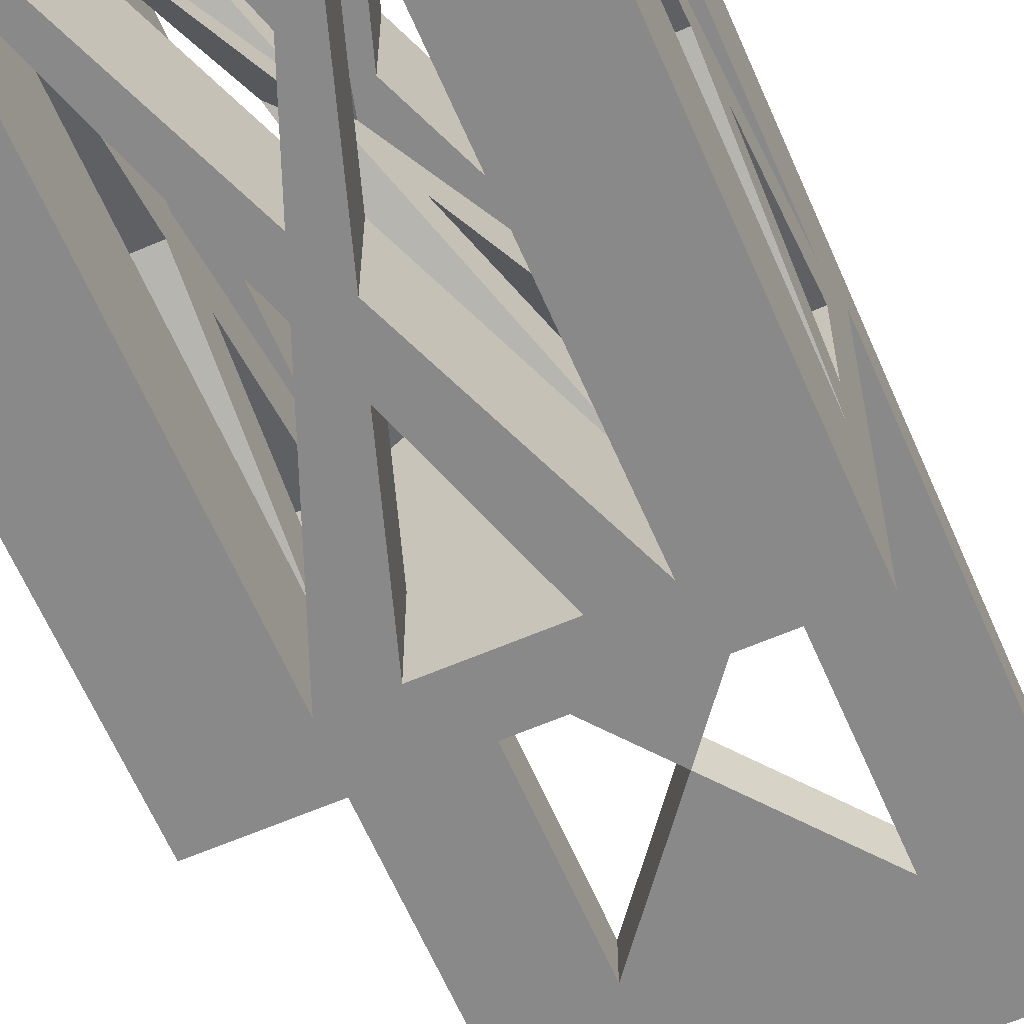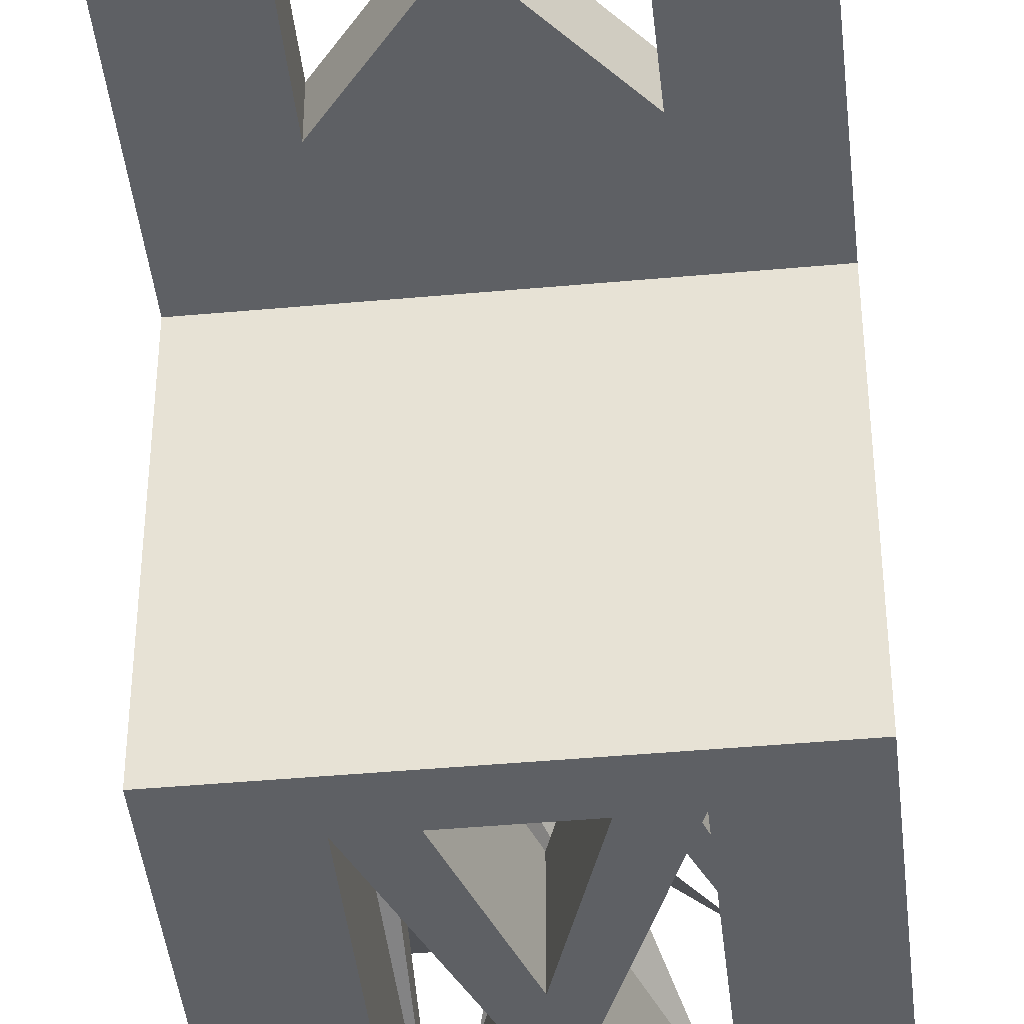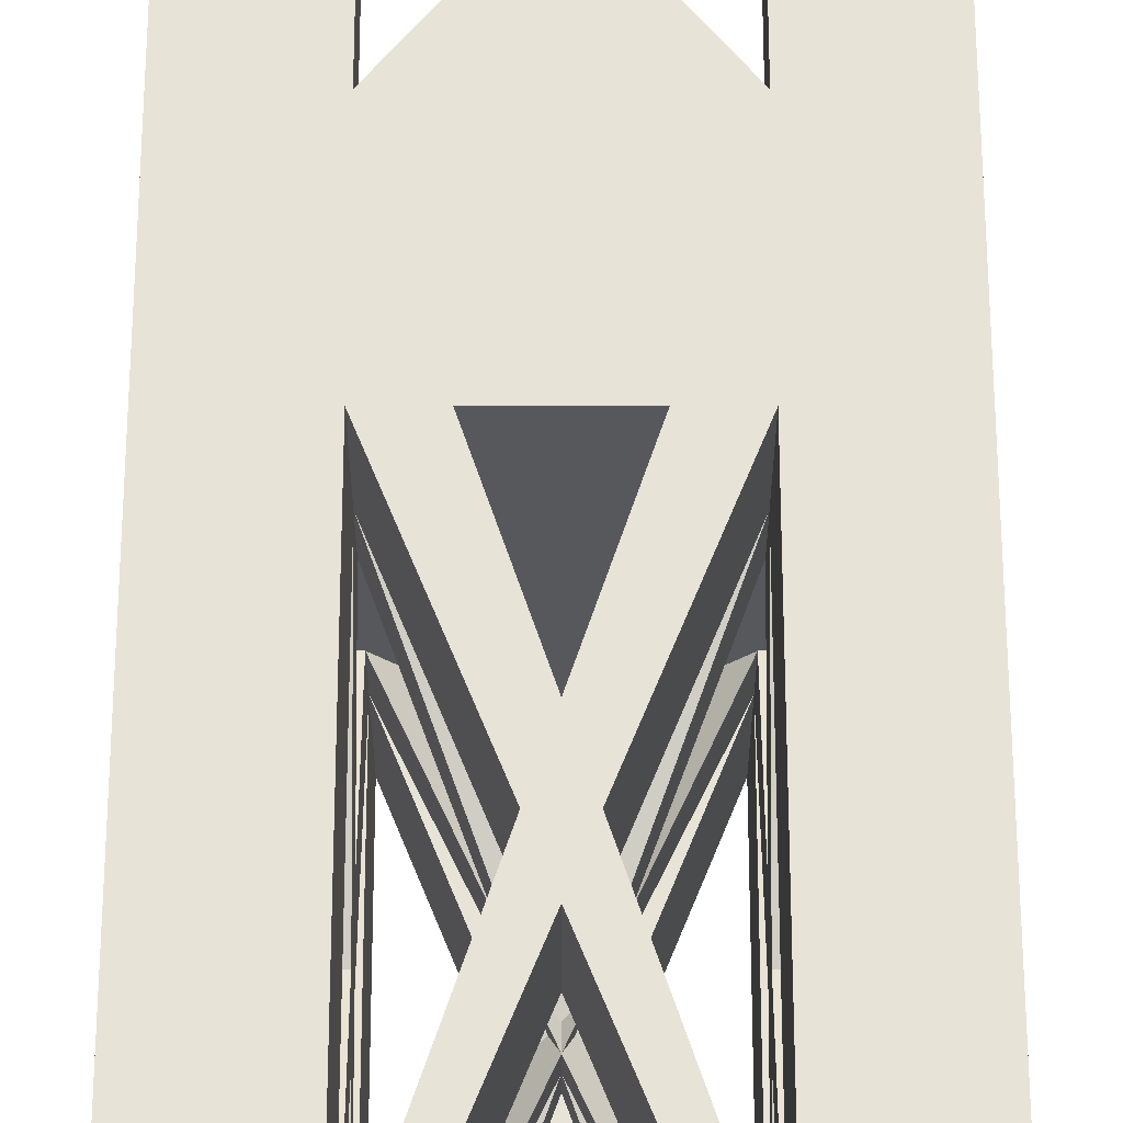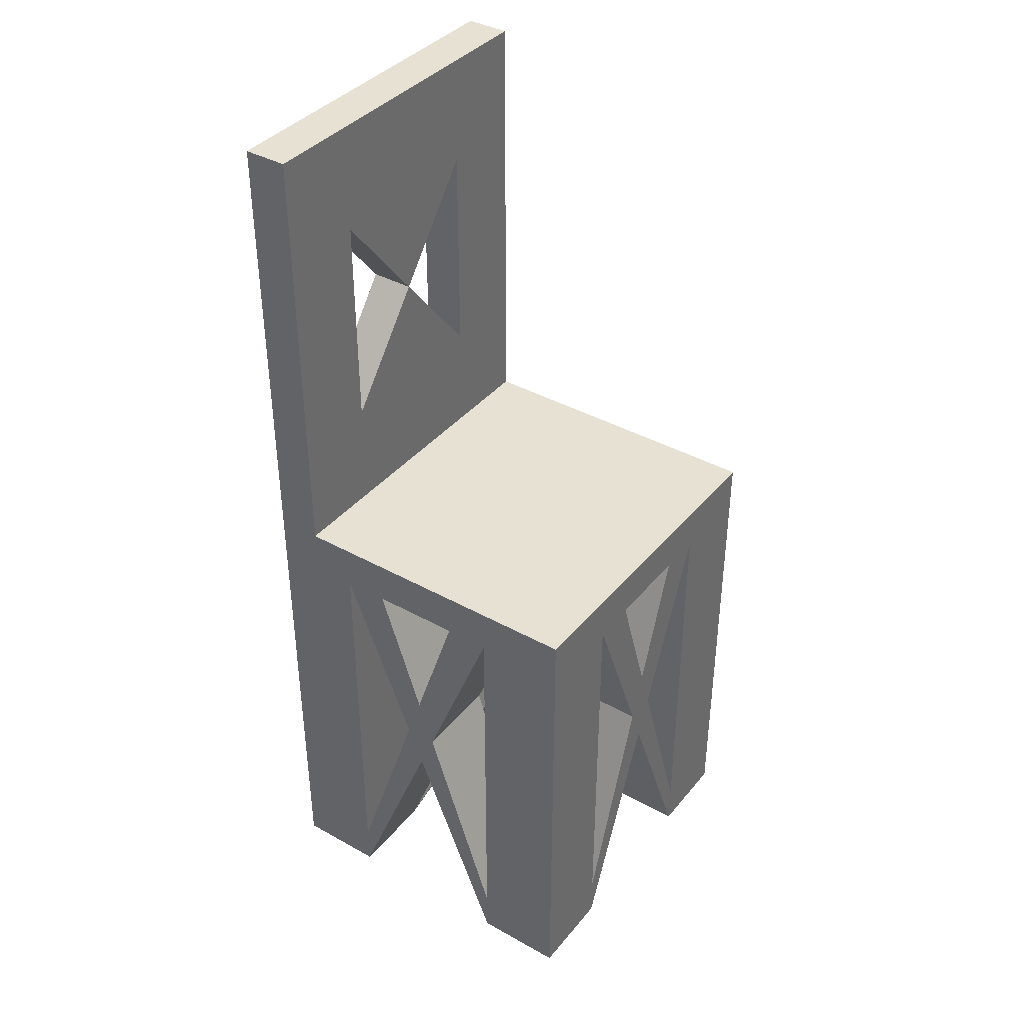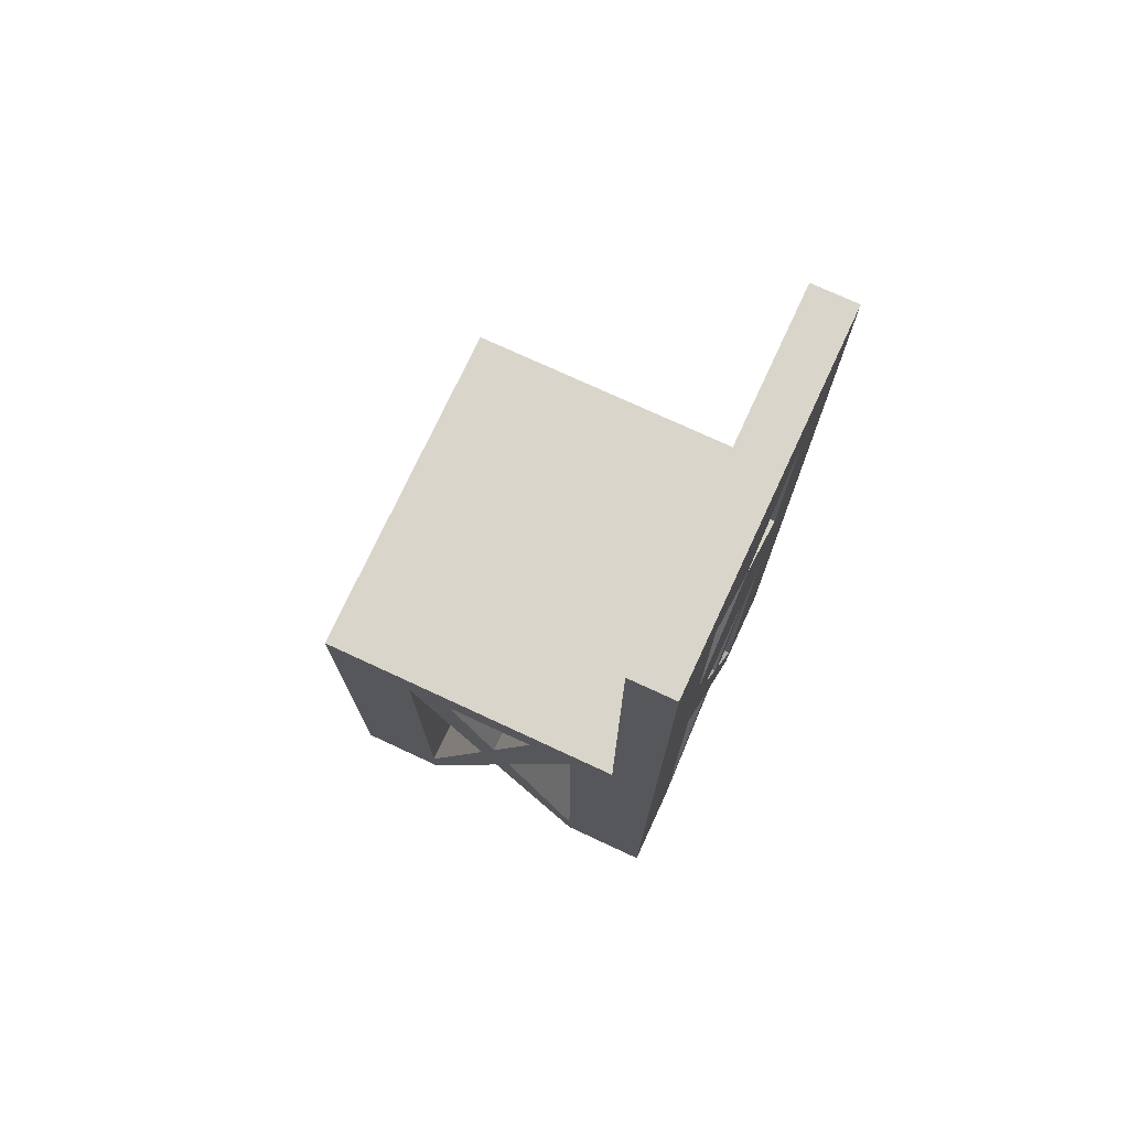
<metadata>
{"format":"obj","ext":"obj","renderer":"f3d","projection":"perspective","resolution":1024,"background":"white","views":[{"elev":-63.2,"azim":23.4,"up":"+Z"},{"elev":-43.0,"azim":-173.8,"up":"+Z"},{"elev":62.0,"azim":-0.0,"up":"+Z"},{"elev":38.7,"azim":125.0,"up":"+Y"},{"elev":74.6,"azim":-65.1,"up":"+Y"}]}
</metadata>
<code>
v -0.08315 -0.2984 0.06882
v 0.000699 -0.08876 -0.01502
v -0.02026 -0.08876 -0.01502
v 0.000699 -0.08876 0.005939
v -0.01128 -0.05881 -0.003045
v -0.08315 -0.2984 -0.09887
v -0.01128 -0.05881 -0.027
v 0.02865 -0.01889 -0.01502
v 0.04262 0.1209 -0.09887
v 0.08454 0.1209 -0.05694
v 0.000699 -0.01889 -0.04297
v 0.01268 -0.05881 -0.003045
v 0.08454 -0.2984 0.06882
v 0.000699 -0.08876 -0.03598
v 0.01268 -0.05881 -0.027
v 0.000699 -0.01889 0.01293
v 0.04262 0.1209 0.06882
v 0.08454 0.1209 0.0269
v -0.02725 -0.01889 -0.01502
v 0.08454 0.1209 -0.09887
v -0.04122 0.1209 0.06882
v 0.04262 0.1209 0.1527
v -0.04122 0.1209 0.1527
v -0.08315 0.1209 0.0269
v -0.167 0.1209 -0.05694
v -0.167 0.1209 0.0269
v 0.1684 0.1209 0.0269
v -0.08315 0.1209 -0.05694
v -0.04122 0.1209 -0.09887
v -0.04122 0.1209 -0.1827
v 0.04262 0.1209 -0.1827
v 0.1684 0.1209 -0.05694
v 0.08454 0.1209 0.06882
v -0.08315 0.1209 -0.09887
v 0.02166 -0.08876 -0.01502
v -0.08315 0.1209 0.06882
v 0.08454 -0.2984 -0.09887
v 0.08454 -0.2564 0.06882
v 0.08454 -0.08876 -0.01502
v 0.08454 -0.05065 0.000222
v 0.08454 -0.2564 -0.09887
v 0.08454 -0.05065 -0.03027
v 0.08454 -0.004915 -0.01502
v 0.01594 -0.05065 -0.09887
v 0.000699 -0.004915 -0.09887
v 0.000699 -0.08876 -0.09887
v -0.01455 -0.05065 -0.09887
v -0.08315 -0.2564 -0.09887
v -0.08315 -0.004915 -0.01502
v -0.167 -0.004915 -0.01502
v 0.000699 -0.004915 -0.1827
v 0.1684 -0.004915 -0.01502
v 0.000699 -0.004915 0.06882
v 0.000699 -0.004915 0.1527
v 0.000699 -0.08876 0.06882
v 0.01594 -0.05065 0.06882
v -0.01455 -0.05065 0.06882
v -0.08315 -0.2564 0.06882
v -0.08315 -0.08876 -0.01502
v -0.08315 -0.05065 -0.03027
v -0.08315 -0.05065 0.000222
v 0.1684 -0.08876 -0.01502
v 0.1684 -0.2984 0.06882
v 0.1684 -0.05065 0.000222
v 0.1684 -0.2564 0.06882
v 0.1684 0.1209 0.06882
v 0.1684 -0.05065 -0.03027
v 0.1684 0.1209 -0.09887
v 0.1684 -0.2564 -0.09887
v 0.1684 -0.2984 -0.09887
v 0.08454 -0.2984 -0.1827
v 0.000699 -0.08876 -0.1827
v 0.01594 -0.05065 -0.1827
v 0.08454 -0.2564 -0.1827
v 0.08454 0.1209 -0.1827
v -0.01455 -0.05065 -0.1827
v -0.08315 0.1209 -0.1827
v -0.08315 -0.2564 -0.1827
v -0.08315 -0.2984 -0.1827
v 0.000699 -0.08876 0.1527
v 0.08454 -0.2984 0.1527
v -0.08315 -0.2984 0.1527
v -0.01455 -0.05065 0.1527
v -0.08315 -0.2564 0.1527
v -0.08315 0.1209 0.1527
v 0.01594 -0.05065 0.1527
v 0.08454 0.1209 0.1527
v 0.08454 -0.2564 0.1527
v -0.167 -0.2984 0.06882
v -0.167 -0.08876 -0.01502
v -0.167 -0.2984 -0.09887
v -0.167 -0.2564 -0.09887
v -0.167 -0.05065 -0.03027
v -0.167 0.1209 -0.09887
v -0.167 0.1209 0.06882
v -0.167 -0.05065 0.000222
v -0.167 -0.2564 0.06882
v 0.1684 0.1628 -0.1827
v 0.1684 -0.2984 -0.1827
v 0.1684 0.582 0.1527
v 0.1684 -0.2984 0.1527
v 0.1684 0.1628 0.1107
v 0.1684 0.582 0.1107
v -0.167 -0.2984 -0.1827
v -0.08315 0.07893 -0.1827
v -0.167 0.1628 -0.1827
v 0.000699 0.3724 0.1527
v 0.08454 0.2676 0.1527
v -0.08315 0.2676 0.1527
v 0.08454 0.4772 0.1527
v -0.167 0.582 0.1527
v -0.08315 0.4772 0.1527
v -0.167 -0.2984 0.1527
v -0.167 0.1628 0.1107
v -0.167 0.582 0.1107
v 0.08454 0.2676 0.1107
v 0.000699 0.3724 0.1107
v -0.08315 0.2676 0.1107
v -0.08315 0.4772 0.1107
v 0.08454 0.4772 0.1107
g SketchUp_ID2
f 1 2 3
f 3 2 1
f 2 1 4
f 4 1 2
f 3 5 2
f 2 5 3
f 6 3 2
f 2 3 6
f 3 2 7
f 7 2 3
f 8 9 10
f 9 8 11
f 11 8 12
f 11 12 4
f 11 4 3
f 3 4 1
f 11 3 7
f 7 3 11
f 1 4 3
f 3 4 11
f 4 12 11
f 12 8 11
f 11 8 9
f 10 9 8
f 12 2 4
f 4 2 12
f 5 2 4
f 4 2 5
f 2 13 4
f 4 13 2
f 14 3 6
f 3 14 15
f 3 15 5
f 5 15 16
f 16 15 8
f 16 8 17
f 17 8 18
f 18 8 17
f 17 8 16
f 8 15 16
f 16 15 5
f 5 15 3
f 15 14 3
f 6 3 14
f 5 7 2
f 7 5 19
f 19 5 7
f 2 7 5
f 2 16 12
f 16 2 5
f 5 2 16
f 12 16 2
f 2 14 6
f 6 14 2
f 11 2 15
f 2 11 7
f 7 11 2
f 15 2 11
f 7 14 2
f 2 14 7
f 20 10 9
f 9 10 20
f 21 22 23
f 22 21 17
f 17 21 24
f 17 24 18
f 25 24 26
f 24 25 18
f 18 25 27
f 27 25 10
f 10 25 28
f 10 28 9
f 9 28 29
f 9 29 30
f 9 30 31
f 32 27 10
f 10 27 32
f 31 30 9
f 30 29 9
f 29 28 9
f 9 28 10
f 28 25 10
f 10 25 27
f 27 25 18
f 18 25 24
f 26 24 25
f 18 24 17
f 24 21 17
f 17 21 22
f 23 22 21
f 8 20 15
f 20 8 10
f 10 8 20
f 15 20 8
f 12 15 2
f 15 12 8
f 8 12 15
f 2 15 12
f 33 8 12
f 8 33 18
f 18 33 8
f 12 8 33
f 29 7 11
f 7 29 34
f 34 29 7
f 11 7 29
f 9 15 20
f 15 9 11
f 11 9 15
f 20 15 9
f 2 12 35
f 35 12 2
f 4 35 13
f 35 4 15
f 15 4 11
f 11 4 5
f 11 5 29
f 29 5 19
f 29 19 28
f 28 19 29
f 19 5 29
f 29 5 11
f 5 4 11
f 11 4 15
f 15 4 35
f 13 35 4
f 2 13 35
f 35 13 2
f 18 33 17
f 17 33 18
f 12 17 33
f 17 12 16
f 16 12 17
f 33 17 12
f 5 21 16
f 21 5 36
f 36 5 21
f 16 21 5
f 15 14 2
f 2 14 15
f 36 19 5
f 19 36 24
f 24 36 19
f 5 19 36
f 35 14 37
f 14 35 7
f 7 35 12
f 7 12 16
f 7 16 19
f 19 16 24
f 24 16 21
f 21 16 24
f 24 16 19
f 19 16 7
f 16 12 7
f 12 35 7
f 7 35 14
f 37 14 35
f 19 34 7
f 34 19 28
f 28 19 34
f 7 34 19
f 2 14 37
f 37 14 2
f 2 35 15
f 15 35 2
f 38 39 13
f 39 38 40
f 39 41 37
f 41 39 42
f 42 39 40
f 42 40 33
f 42 33 43
f 43 33 18
f 43 20 42
f 20 43 10
f 10 43 20
f 42 20 43
f 18 33 43
f 43 33 42
f 33 40 42
f 40 39 42
f 42 39 41
f 37 41 39
f 40 38 39
f 13 39 38
f 9 44 20
f 44 9 45
f 44 37 41
f 37 44 46
f 46 44 45
f 46 45 29
f 46 29 47
f 47 29 34
f 47 6 46
f 6 47 48
f 48 47 6
f 46 6 47
f 34 29 47
f 47 29 46
f 29 45 46
f 45 44 46
f 46 44 37
f 41 37 44
f 45 9 44
f 20 44 9
f 25 49 28
f 49 25 50
f 50 25 49
f 28 49 25
f 29 28 34
f 34 28 29
f 30 45 51
f 45 30 29
f 29 30 45
f 51 45 30
f 9 51 45
f 51 9 31
f 31 9 51
f 45 51 9
f 10 52 32
f 52 10 43
f 43 10 52
f 32 52 10
f 43 27 52
f 27 43 18
f 18 43 27
f 52 27 43
f 22 53 54
f 53 22 17
f 17 22 53
f 54 53 22
f 21 54 53
f 54 21 23
f 23 21 54
f 53 54 21
f 24 21 36
f 36 21 24
f 50 24 49
f 24 50 26
f 26 50 24
f 49 24 50
f 2 35 37
f 37 35 2
f 55 38 13
f 38 55 56
f 56 17 33
f 17 56 53
f 53 56 55
f 53 55 1
f 53 1 57
f 57 1 58
f 57 21 53
f 21 57 36
f 36 57 21
f 53 21 57
f 58 1 57
f 57 1 53
f 1 55 53
f 55 56 53
f 53 56 17
f 33 17 56
f 56 55 38
f 13 38 55
f 48 59 6
f 59 48 60
f 59 58 1
f 58 59 61
f 61 59 60
f 61 60 34
f 61 34 49
f 49 34 28
f 49 36 61
f 36 49 24
f 24 49 36
f 61 36 49
f 28 34 49
f 49 34 61
f 34 60 61
f 60 59 61
f 61 59 58
f 1 58 59
f 60 48 59
f 6 59 48
f 13 62 63
f 62 13 39
f 39 13 62
f 63 62 13
f 64 38 65
f 38 64 40
f 40 64 38
f 65 38 64
f 33 64 66
f 64 33 40
f 40 33 64
f 66 64 33
f 67 20 68
f 20 67 42
f 42 67 20
f 68 20 67
f 41 67 69
f 67 41 42
f 42 41 67
f 69 67 41
f 62 37 70
f 37 62 39
f 39 62 37
f 70 37 62
f 46 71 37
f 71 46 72
f 72 46 71
f 37 71 46
f 73 41 74
f 41 73 44
f 44 73 41
f 74 41 73
f 75 44 73
f 44 75 20
f 20 75 44
f 73 44 75
f 34 76 47
f 76 34 77
f 77 34 76
f 47 76 34
f 47 78 48
f 78 47 76
f 76 47 78
f 48 78 47
f 72 6 79
f 6 72 46
f 46 72 6
f 79 6 72
f 80 13 81
f 13 80 55
f 55 80 13
f 81 13 80
f 55 82 1
f 82 55 80
f 80 55 82
f 1 82 55
f 83 58 84
f 58 83 57
f 57 83 58
f 84 58 83
f 85 57 83
f 57 85 36
f 36 85 57
f 83 57 85
f 33 86 56
f 86 33 87
f 87 33 86
f 56 86 33
f 56 88 38
f 88 56 86
f 86 56 88
f 38 88 56
f 89 59 1
f 59 89 90
f 90 89 59
f 1 59 89
f 59 91 6
f 91 59 90
f 90 59 91
f 6 91 59
f 92 60 48
f 60 92 93
f 93 92 60
f 48 60 92
f 60 94 34
f 94 60 93
f 93 60 94
f 34 94 60
f 95 61 36
f 61 95 96
f 96 95 61
f 36 61 95
f 61 97 58
f 97 61 96
f 96 61 97
f 58 97 61
f 69 62 70
f 62 69 67
f 98 70 99
f 70 98 69
f 69 98 68
f 68 98 32
f 32 98 27
f 27 98 66
f 65 100 101
f 100 65 102
f 102 65 66
f 102 66 98
f 100 102 103
f 52 66 64
f 66 52 27
f 63 65 101
f 65 63 62
f 65 62 64
f 64 62 67
f 64 67 68
f 64 68 52
f 52 68 32
f 32 68 52
f 52 68 64
f 68 67 64
f 67 62 64
f 64 62 65
f 62 63 65
f 101 65 63
f 27 52 66
f 64 66 52
f 103 102 100
f 98 66 102
f 66 65 102
f 102 65 100
f 101 100 65
f 66 98 27
f 27 98 32
f 32 98 68
f 68 98 69
f 69 98 70
f 99 70 98
f 67 69 62
f 70 62 69
f 13 101 81
f 101 13 63
f 63 13 101
f 81 101 13
f 38 66 65
f 66 38 33
f 33 38 66
f 65 66 38
f 20 69 68
f 69 20 41
f 41 20 69
f 68 69 20
f 71 70 37
f 70 71 99
f 99 71 70
f 37 70 71
f 76 30 51
f 30 76 77
f 73 31 75
f 31 73 51
f 51 73 72
f 51 72 79
f 51 79 76
f 76 79 78
f 78 79 104
f 78 104 105
f 105 104 77
f 71 98 99
f 98 71 75
f 98 75 106
f 75 71 74
f 106 75 31
f 106 31 30
f 106 30 77
f 106 77 104
f 72 74 71
f 74 72 73
f 73 72 74
f 71 74 72
f 104 77 106
f 77 30 106
f 30 31 106
f 31 75 106
f 74 71 75
f 106 75 98
f 75 71 98
f 99 98 71
f 77 104 105
f 105 104 78
f 104 79 78
f 78 79 76
f 76 79 51
f 79 72 51
f 72 73 51
f 51 73 31
f 75 31 73
f 77 76 30
f 51 30 76
f 20 74 41
f 74 20 75
f 75 20 74
f 41 74 20
f 105 48 78
f 48 105 34
f 34 105 77
f 77 105 34
f 34 105 48
f 78 48 105
f 104 6 91
f 6 104 79
f 79 104 6
f 91 6 104
f 22 86 87
f 86 22 54
f 107 87 108
f 87 107 22
f 22 107 23
f 23 107 109
f 100 110 101
f 110 100 111
f 110 111 107
f 107 111 112
f 112 111 109
f 109 111 85
f 85 111 84
f 84 111 82
f 82 111 113
f 83 82 80
f 82 83 84
f 110 81 101
f 81 110 108
f 81 108 87
f 81 87 88
f 81 88 86
f 81 86 80
f 80 86 54
f 80 54 23
f 80 23 83
f 83 23 85
f 85 23 109
f 109 23 85
f 85 23 83
f 83 23 80
f 23 54 80
f 54 86 80
f 80 86 81
f 86 88 81
f 88 87 81
f 87 108 81
f 108 110 81
f 101 81 110
f 84 83 82
f 80 82 83
f 113 111 82
f 82 111 84
f 84 111 85
f 85 111 109
f 109 111 112
f 112 111 107
f 107 111 110
f 111 100 110
f 101 110 100
f 109 107 23
f 23 107 22
f 22 107 87
f 108 87 107
f 54 22 86
f 87 86 22
f 89 82 113
f 82 89 1
f 1 89 82
f 113 82 89
f 36 84 58
f 84 36 85
f 85 36 84
f 58 84 36
f 87 38 88
f 38 87 33
f 33 87 38
f 88 38 87
f 97 90 89
f 90 97 96
f 111 89 113
f 89 111 97
f 97 111 114
f 97 114 95
f 95 114 26
f 26 114 25
f 25 114 94
f 114 111 115
f 92 106 104
f 106 92 94
f 106 94 114
f 50 94 93
f 94 50 25
f 91 92 104
f 92 91 90
f 92 90 93
f 93 90 96
f 93 96 95
f 93 95 50
f 50 95 26
f 26 95 50
f 50 95 93
f 95 96 93
f 96 90 93
f 93 90 92
f 90 91 92
f 104 92 91
f 25 50 94
f 93 94 50
f 114 94 106
f 94 92 106
f 104 106 92
f 115 111 114
f 94 114 25
f 25 114 26
f 26 114 95
f 95 114 97
f 114 111 97
f 97 111 89
f 113 89 111
f 96 97 90
f 89 90 97
f 94 48 34
f 48 94 92
f 92 94 48
f 34 48 94
f 97 36 58
f 36 97 95
f 95 97 36
f 58 36 97
f 98 114 102
f 114 98 106
f 106 98 114
f 102 114 98
f 102 116 103
f 116 102 114
f 116 114 117
f 117 114 118
f 118 114 119
f 103 120 115
f 120 103 116
f 115 120 117
f 115 117 119
f 115 119 114
f 114 119 115
f 119 117 115
f 117 120 115
f 116 103 120
f 115 120 103
f 119 114 118
f 118 114 117
f 117 114 116
f 114 102 116
f 103 116 102
f 103 111 100
f 111 103 115
f 115 103 111
f 100 111 103
g SketchUp_ID10
f 107 118 109
f 118 107 117
f 117 107 118
f 109 118 107
f 119 109 118
f 109 119 112
f 112 119 109
f 118 109 119
f 112 117 107
f 117 112 119
f 119 112 117
f 107 117 112
f 120 107 117
f 107 120 110
f 110 120 107
f 117 107 120
f 117 108 116
f 108 117 107
f 107 117 108
f 116 108 117
f 110 116 108
f 116 110 120
f 120 110 116
f 108 116 110

</code>
